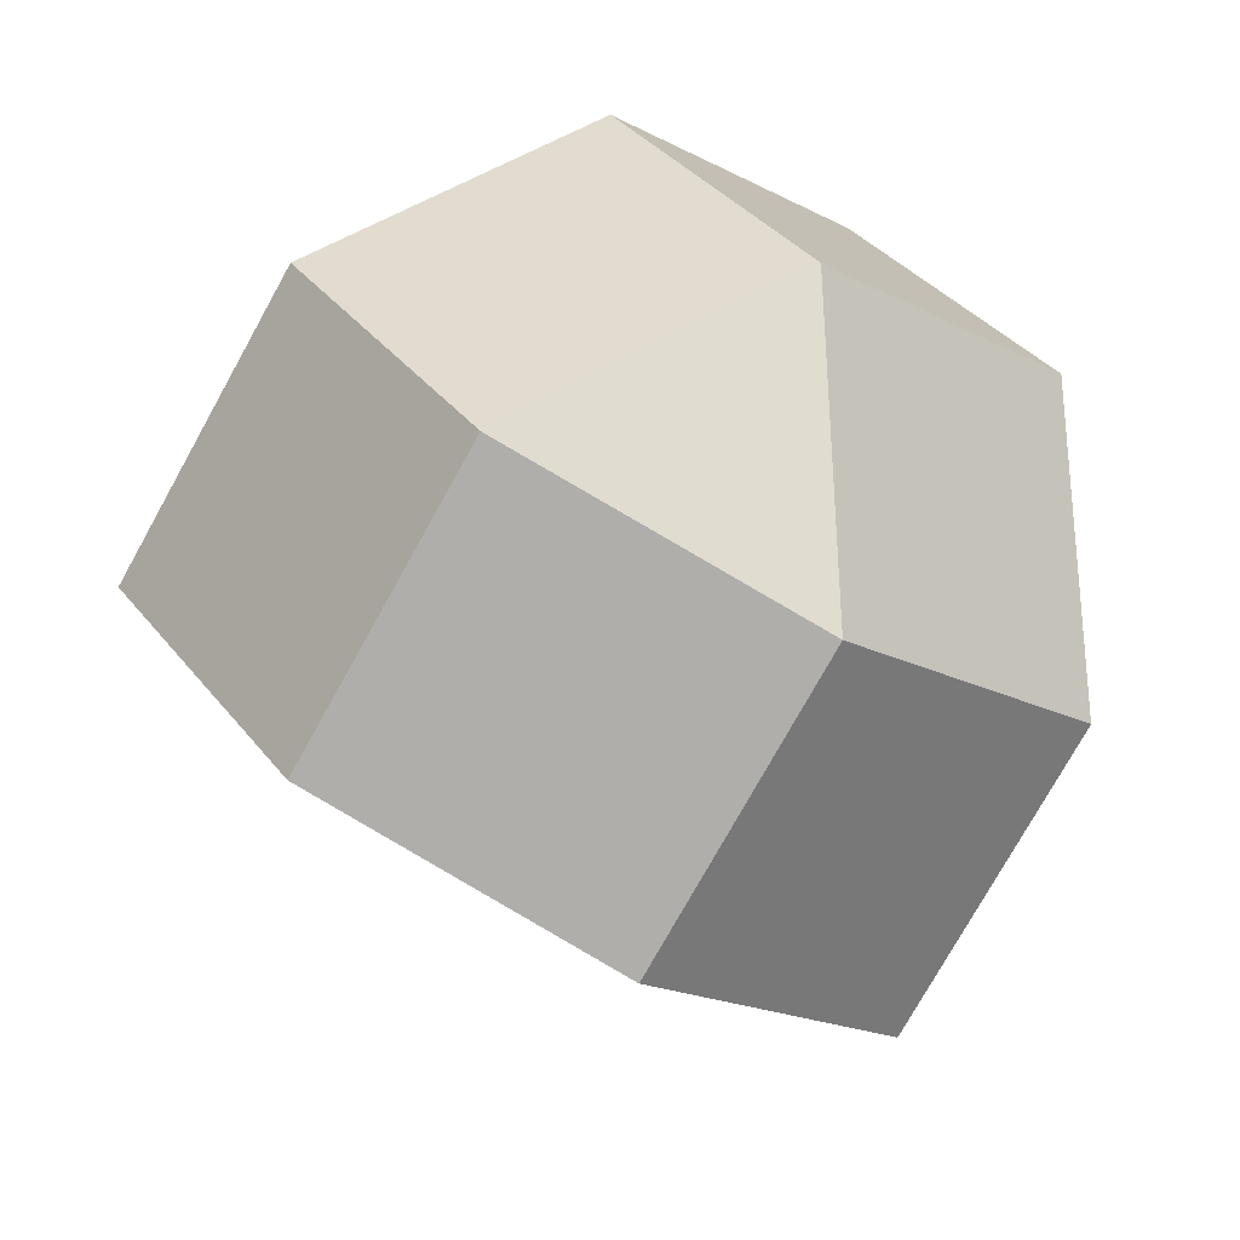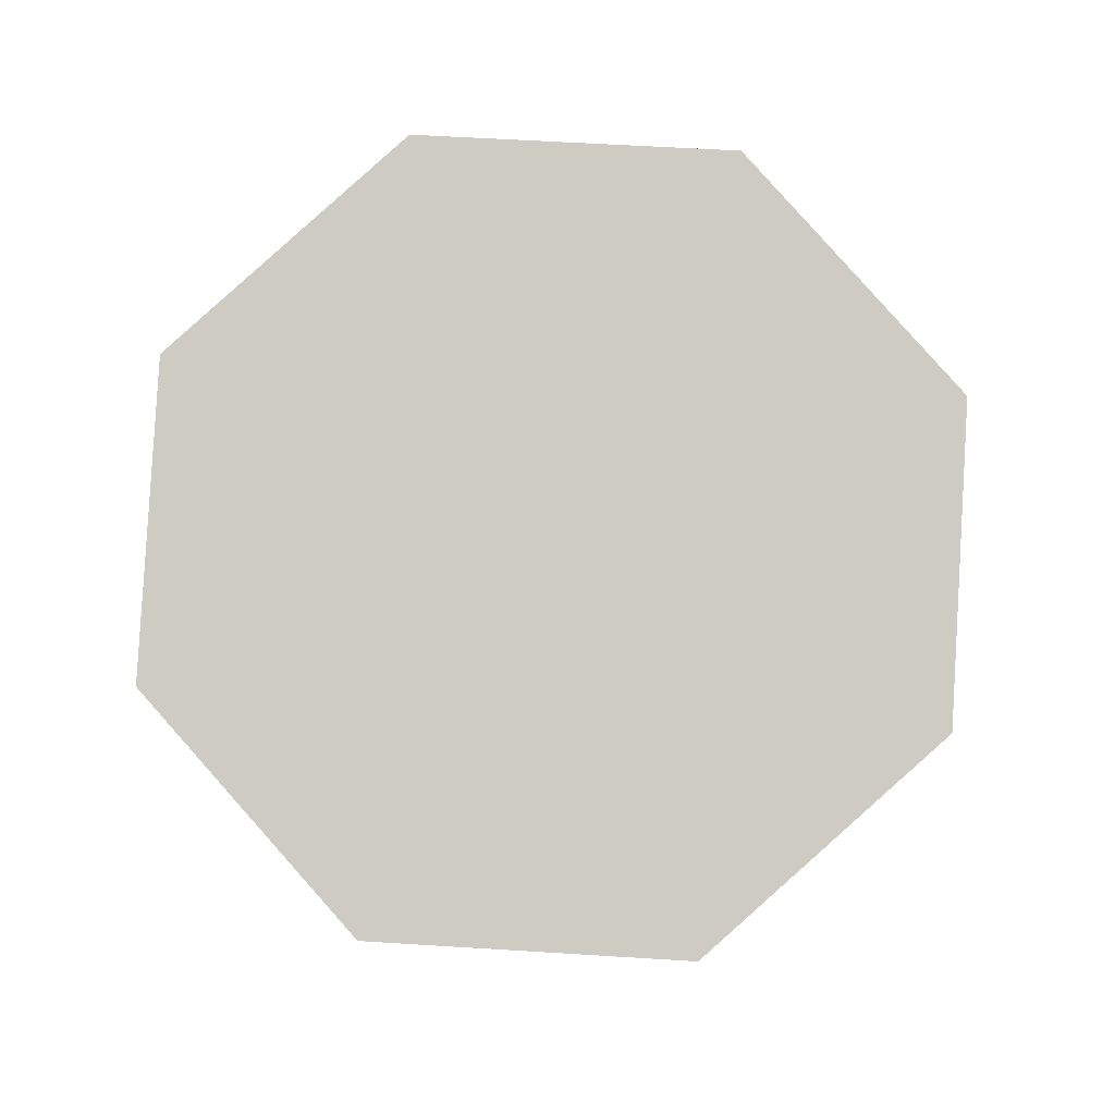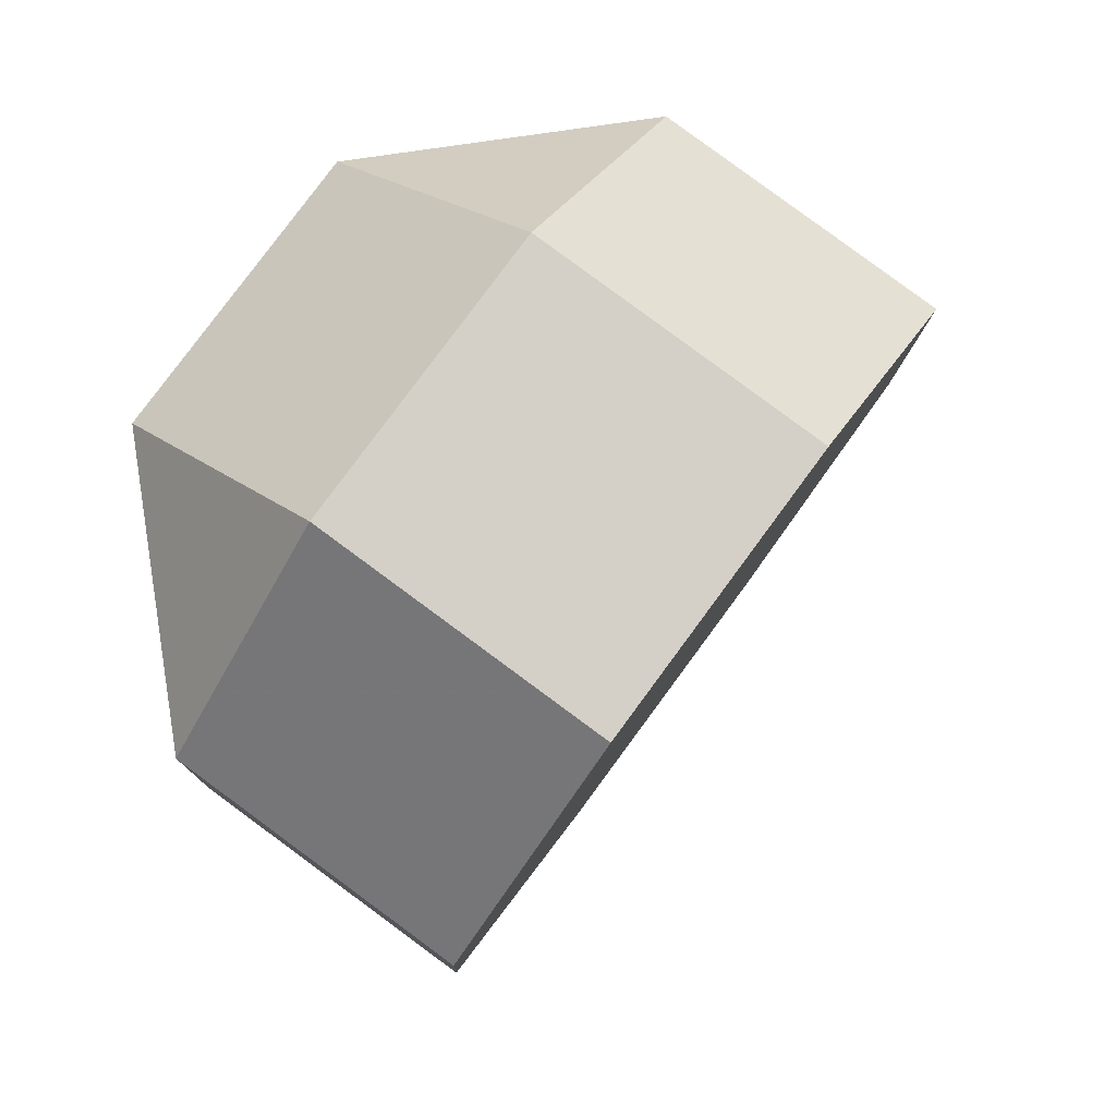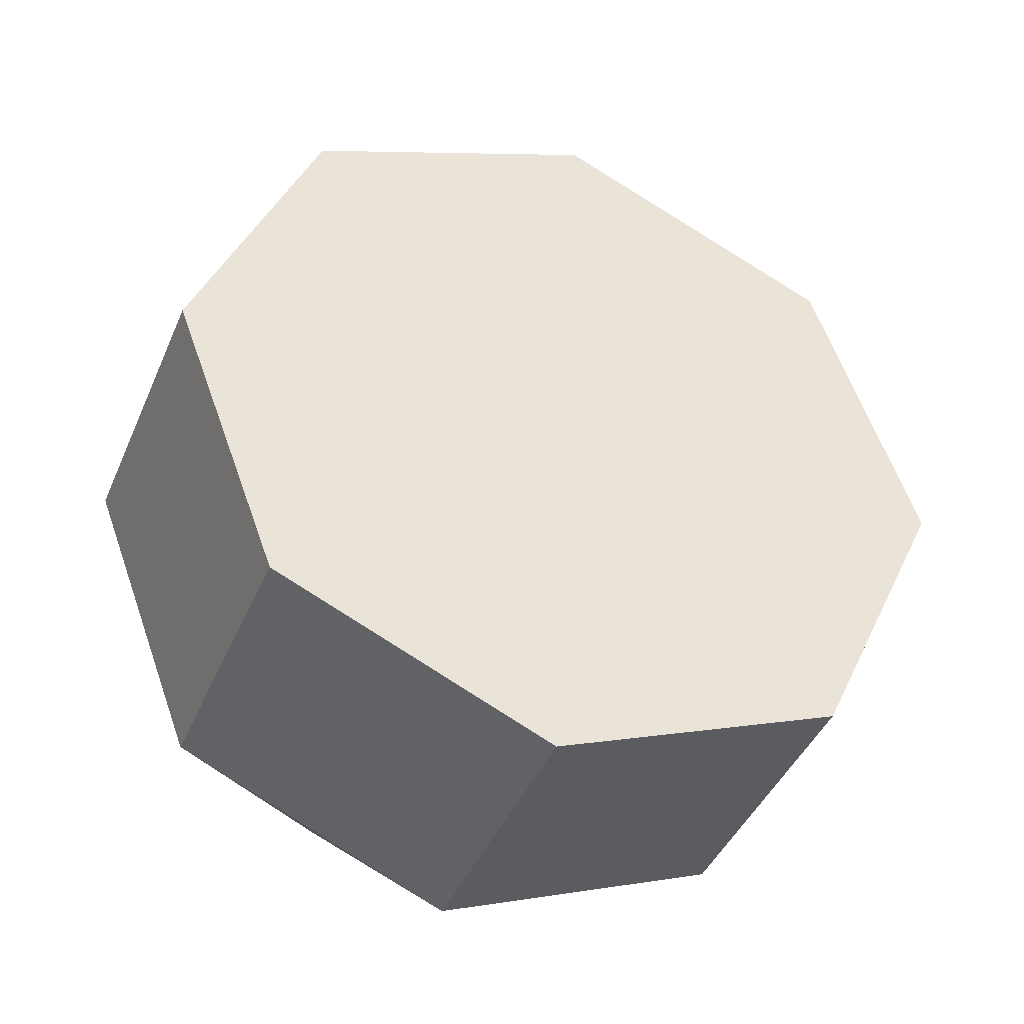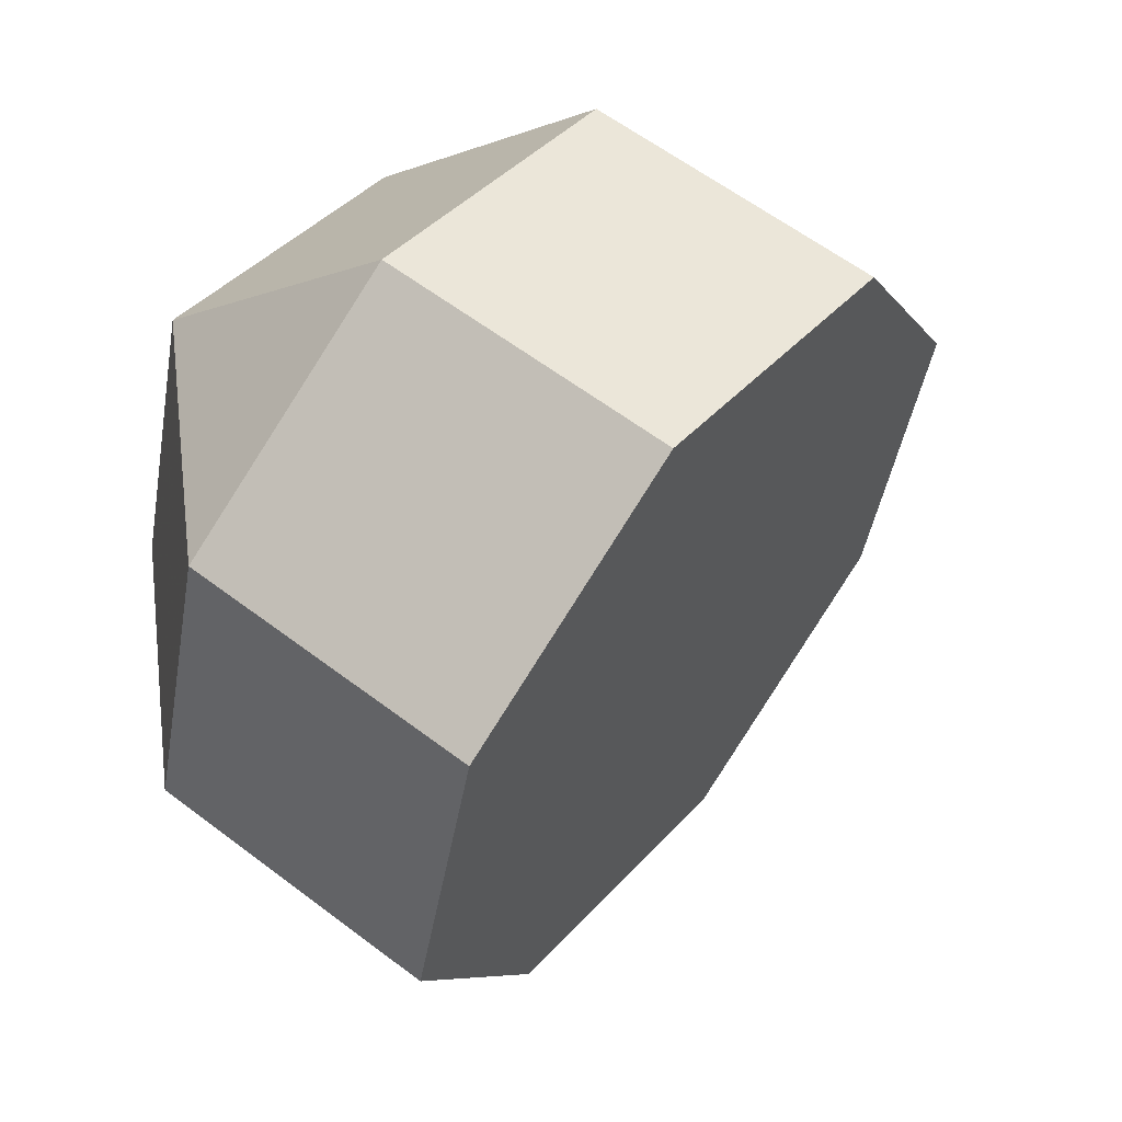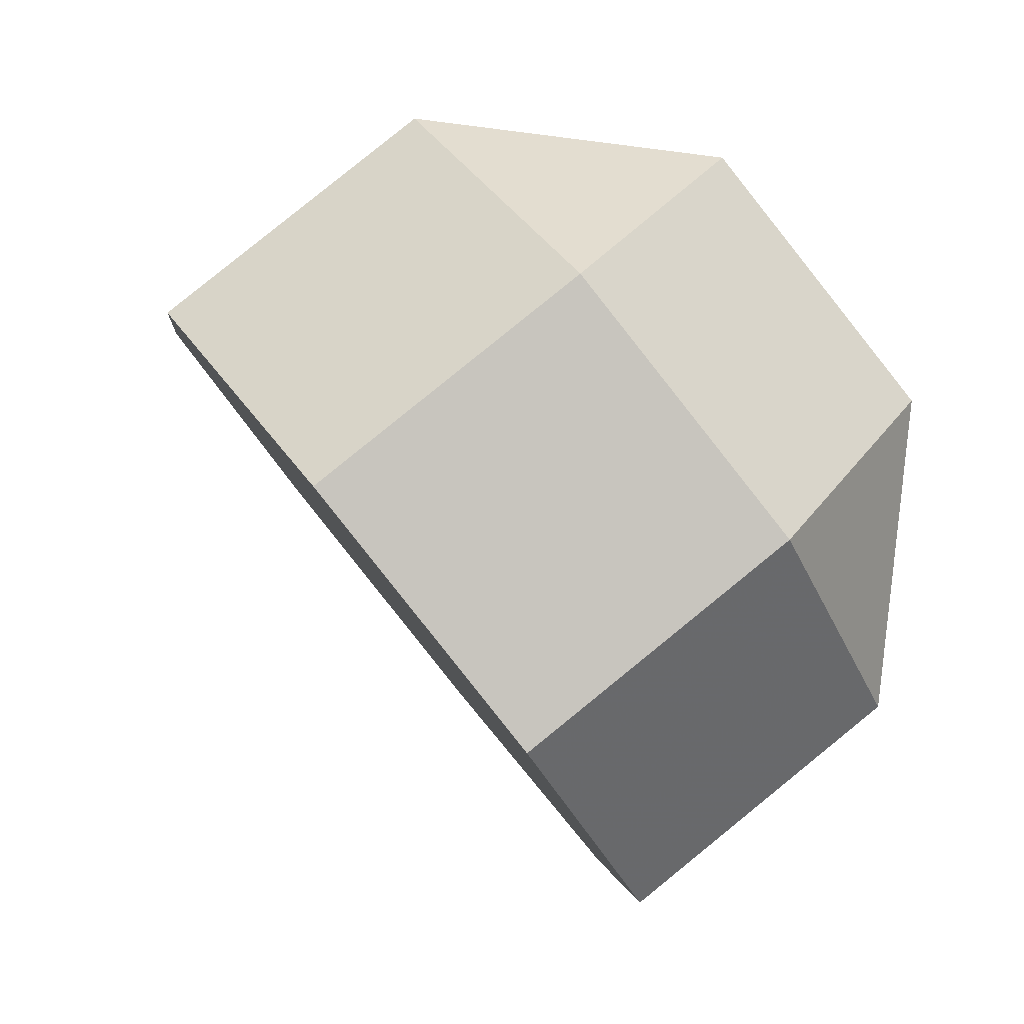
<metadata>
{"format":"obj","ext":"obj","renderer":"f3d","projection":"perspective","resolution":1024,"background":"white","views":[{"elev":68.7,"azim":178.2,"up":"+Z"},{"elev":38.5,"azim":138.0,"up":"+Y"},{"elev":-37.9,"azim":33.3,"up":"+Z"},{"elev":8.2,"azim":105.4,"up":"+Y"},{"elev":3.3,"azim":77.7,"up":"+Z"},{"elev":28.7,"azim":-151.5,"up":"+Z"}]}
</metadata>
<code>
v -0.7924 -0.2314 0.2703
v -0.7916 0.4941 0.252
v -0.5224 -0.4066 -0.7042
v -0.5214 0.6193 -0.7302
v -0.4251 -0.7538 -0.07444
v -0.4232 0.9977 -0.1187
v -0.2863 -0.2188 0.7903
v -0.2856 0.5067 0.772
v -0.1541 0.09693 -1.075
v 0.08093 -0.7412 0.4456
v 0.08279 1.01 0.4013
v 0.09507 -0.7671 -0.5803
v 0.3319 0.1462 0.8959
v 0.4634 -0.2636 -0.9509
v 0.6011 -0.7545 -0.06027
v 0.6992 -0.3762 0.5512
v 0.7003 0.6498 0.5253
v 0.9695 -0.251 -0.4309
v 1.068 0.1273 0.1805
v -0.8897 0.1158 -0.3595
f 10 15 16
f 7 13 8
f 1 2 20
f 5 3 12
f 2 6 4 20
f 20 4 9 3
f 3 9 14 12
f 12 14 18 15
f 15 18 19 16
f 16 19 17 13
f 13 17 11 8
f 8 11 6 2
f 5 10 7 1
f 10 5 12 15
f 7 10 16 13
f 1 7 8 2
f 5 1 20 3
f 18 14 9 4 6 11 17 19

</code>
